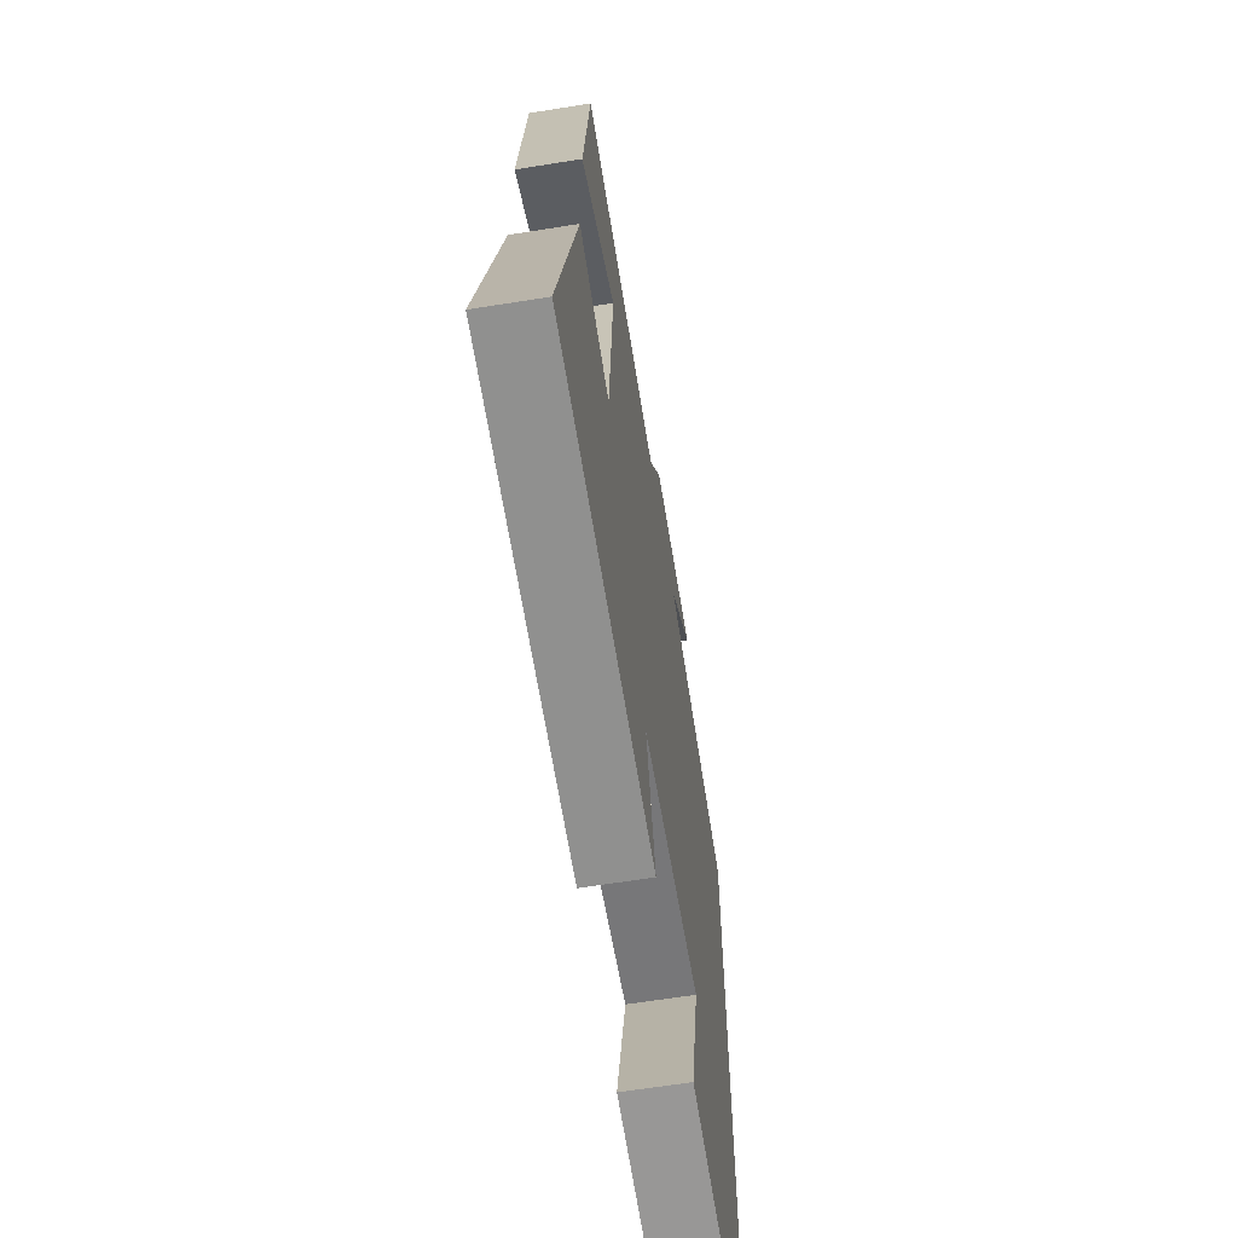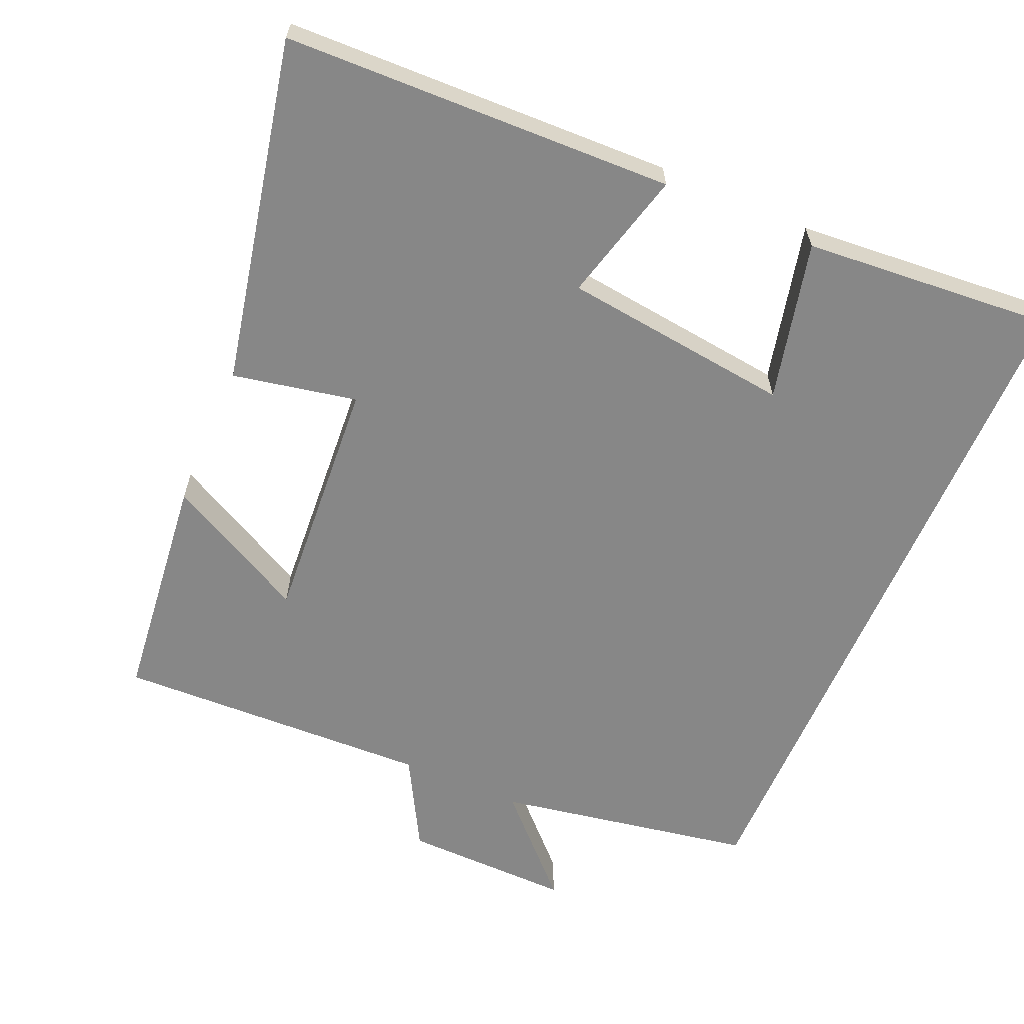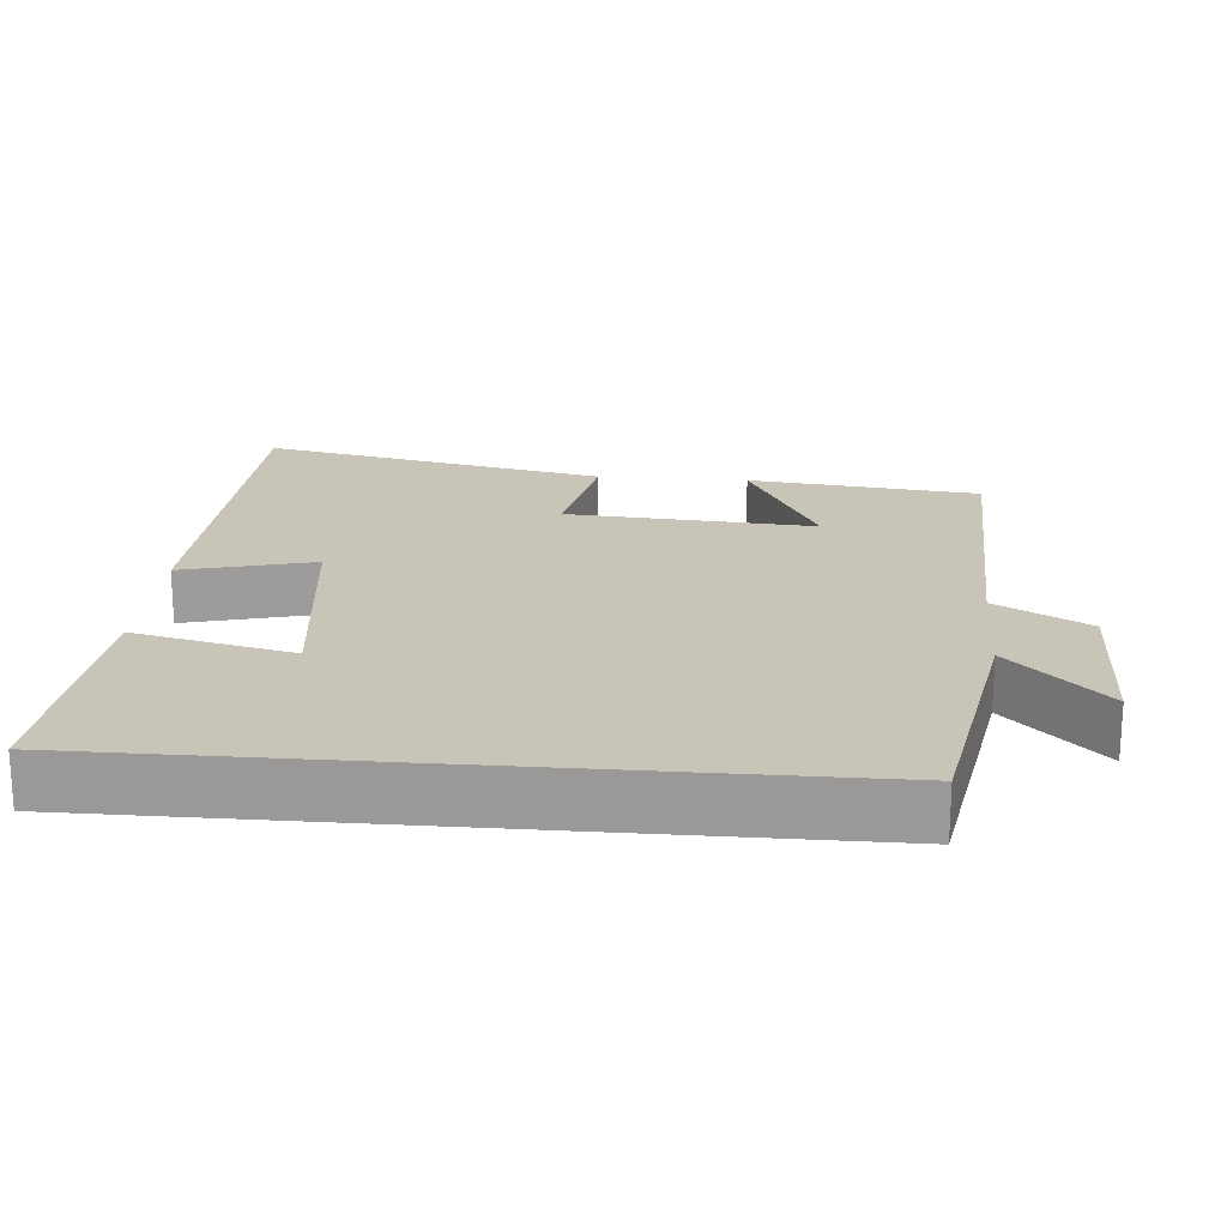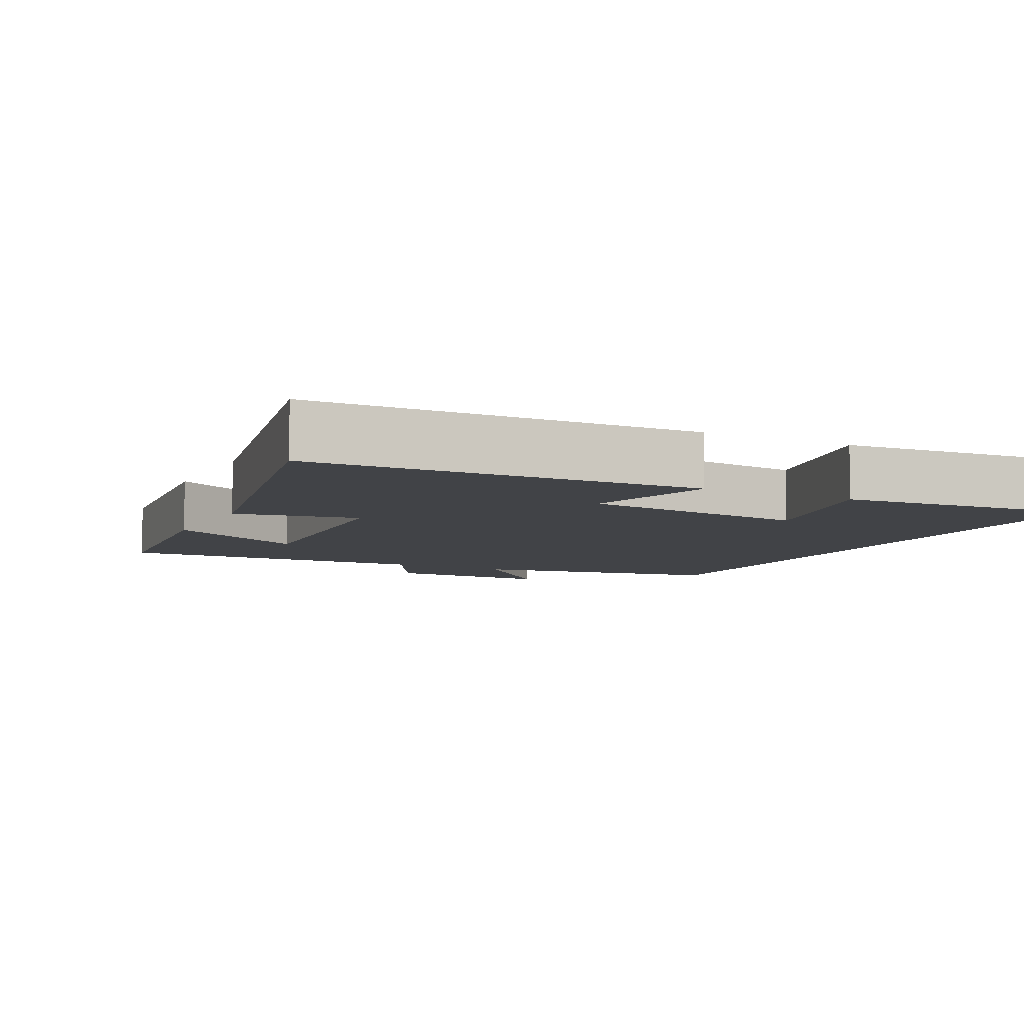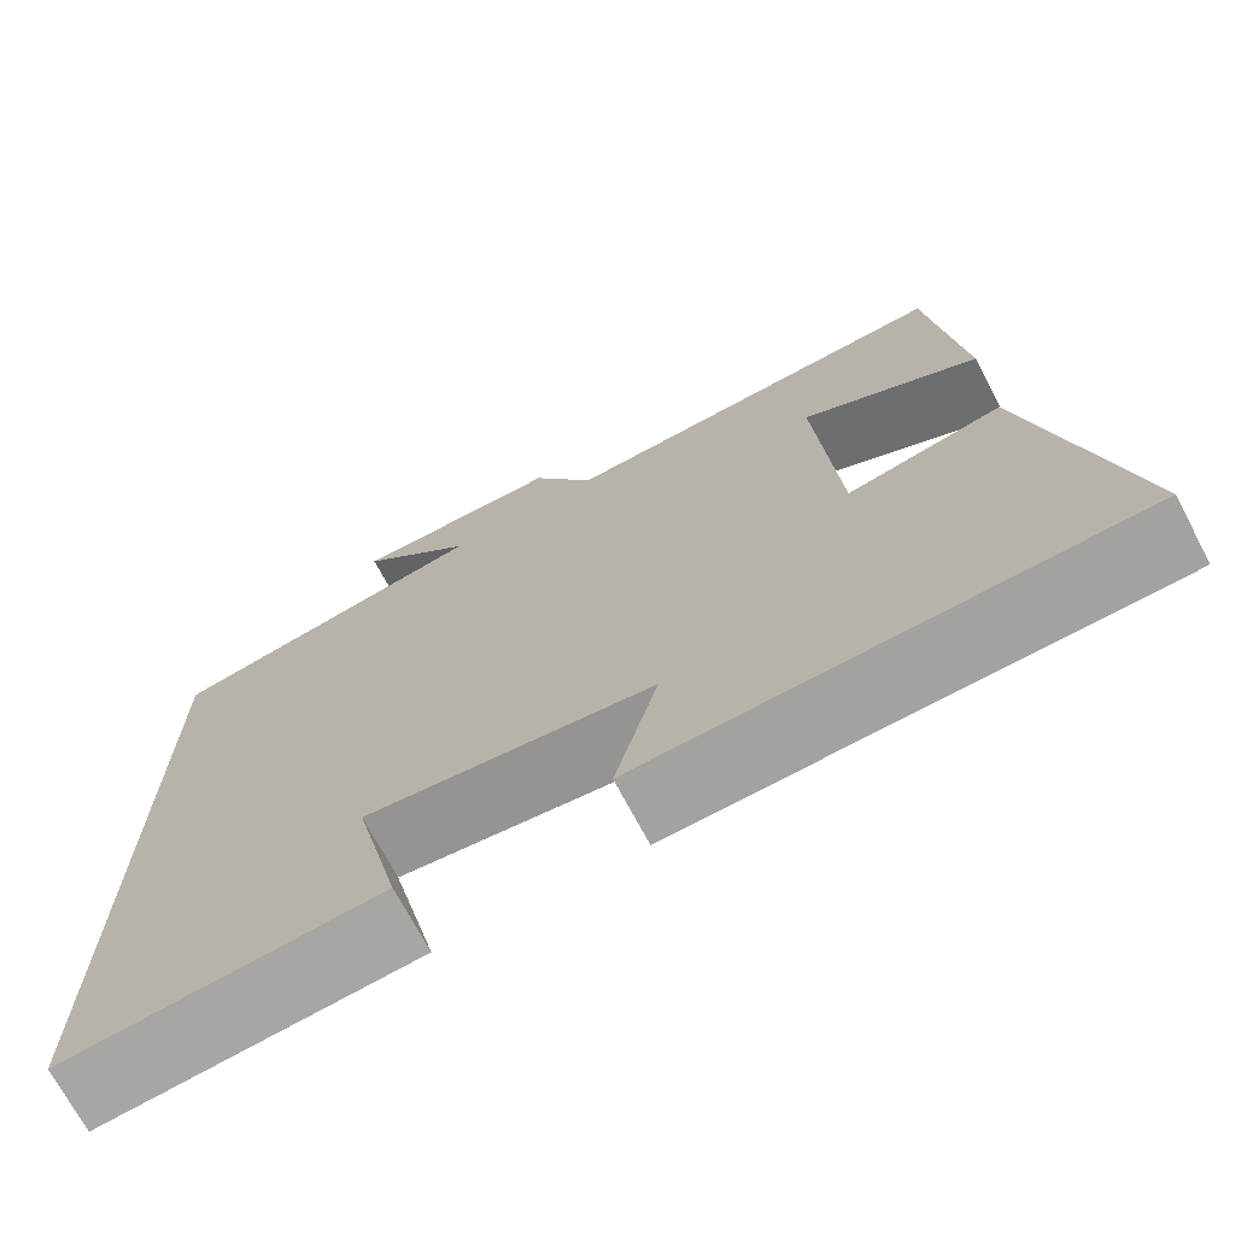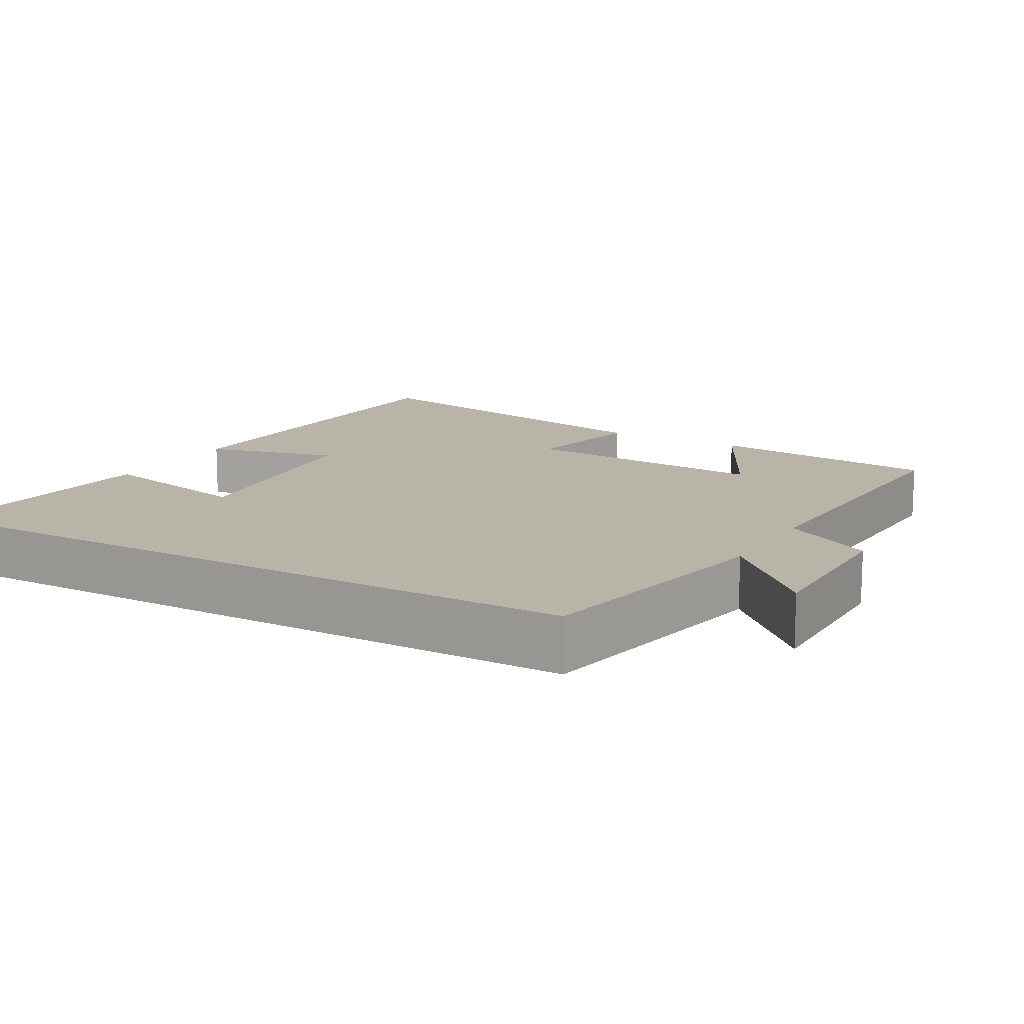
<metadata>
{"format":"obj","ext":"obj","renderer":"f3d","projection":"perspective","resolution":1024,"background":"white","views":[{"elev":-63.9,"azim":99.2,"up":"+Z"},{"elev":-62.5,"azim":156.6,"up":"+Y"},{"elev":20.2,"azim":-85.2,"up":"+Y"},{"elev":-7.3,"azim":153.2,"up":"+Y"},{"elev":-71.5,"azim":27.9,"up":"+Z"},{"elev":13.3,"azim":-60.0,"up":"+Y"}]}
</metadata>
<code>
v 0.465 0.07 0.516
v 0.5 0.07 0.198
v 0.305 0.07 0.3
v 0.329 0.07 -0.042
v 0.5 0.07 -0.008
v 0.6 0.07 -0.484
v 0.064 0.07 -0.5
v 0.111 0.07 -0.319
v -0.205 0.07 -0.281
v -0.154 0.07 -0.5
v -0.5 0.07 -0.528
v -0.5 0.07 0.437
v -0.145 0.07 0.5
v -0.273 0.07 0.63
v -0.041 0.07 0.626
v 0.029 0.07 0.5
v 0.465 0 0.516
v 0.5 0 0.198
v 0.305 0 0.3
v 0.329 0 -0.042
v 0.5 0 -0.008
v 0.6 0 -0.484
v 0.064 0 -0.5
v 0.111 0 -0.319
v -0.205 0 -0.281
v -0.154 0 -0.5
v -0.5 0 -0.528
v -0.5 0 0.437
v -0.145 0 0.5
v -0.273 0 0.63
v -0.041 0 0.626
v 0.029 0 0.5
f 13 14 15 16
f 11 12 13 16
f 9 10 11
f 9 11 16 1
f 5 6 7 8
f 4 5 8 9
f 3 4 9
f 1 2 3
f 1 3 9
f 32 31 30 29
f 32 29 28 27
f 27 26 25
f 17 32 27 25
f 24 23 22 21
f 25 24 21 20
f 25 20 19
f 19 18 17
f 25 19 17
f 1 17 18 2
f 2 18 19 3
f 3 19 20 4
f 4 20 21 5
f 5 21 22 6
f 6 22 23 7
f 7 23 24 8
f 8 24 25 9
f 9 25 26 10
f 10 26 27 11
f 11 27 28 12
f 12 28 29 13
f 13 29 30 14
f 14 30 31 15
f 15 31 32 16
f 16 32 17 1

</code>
